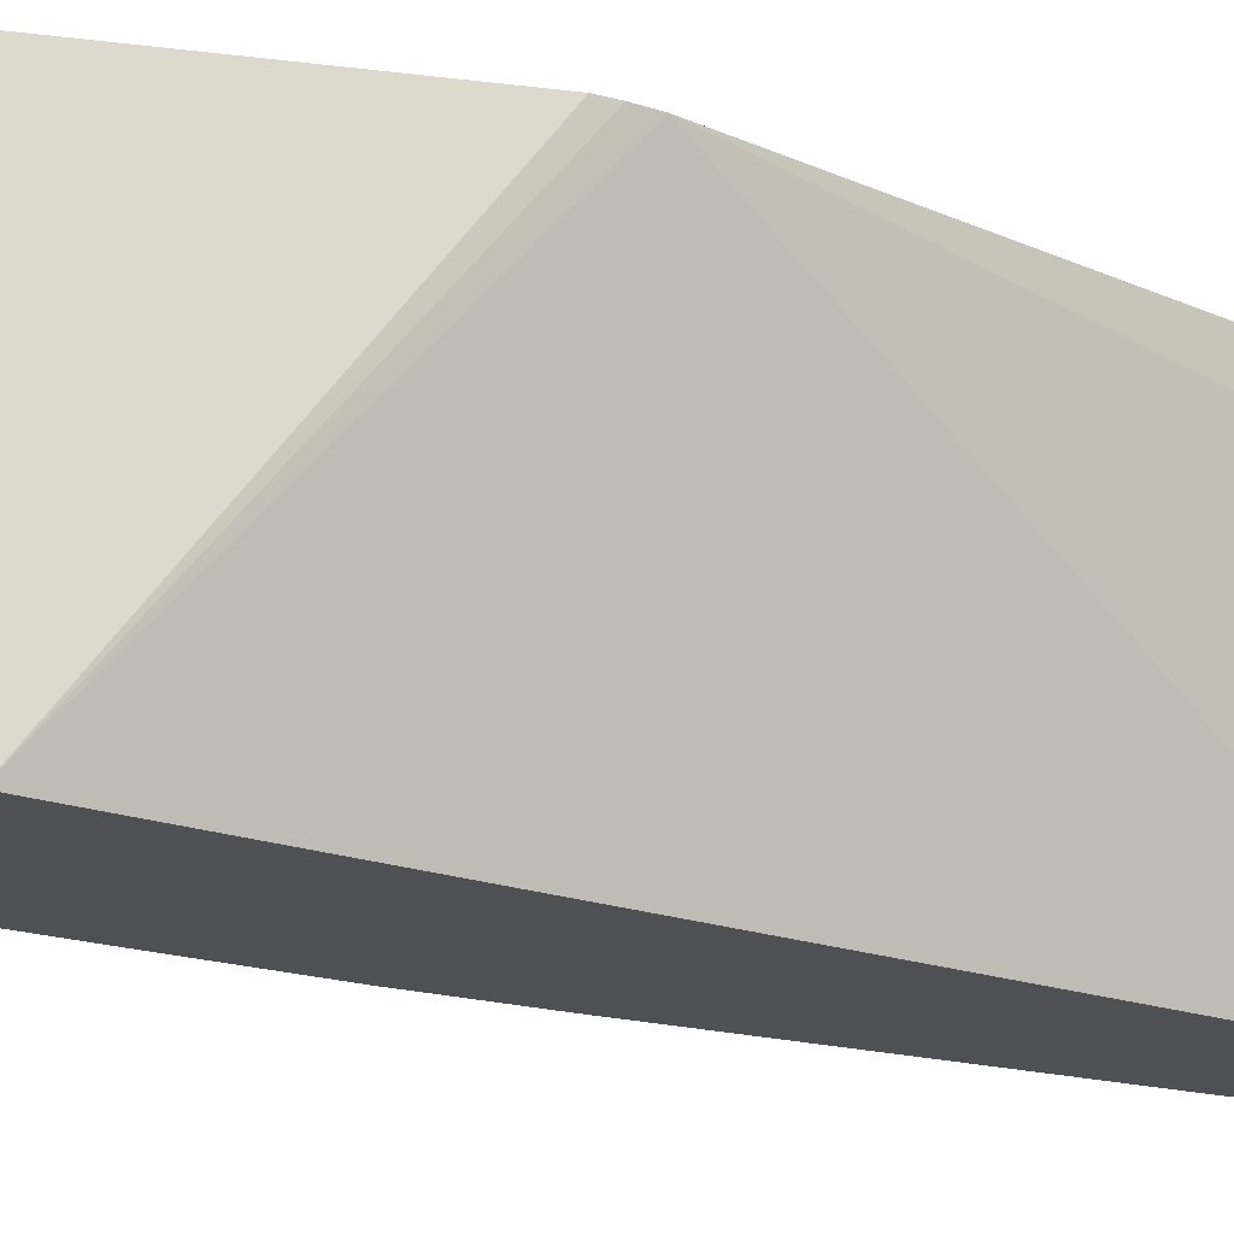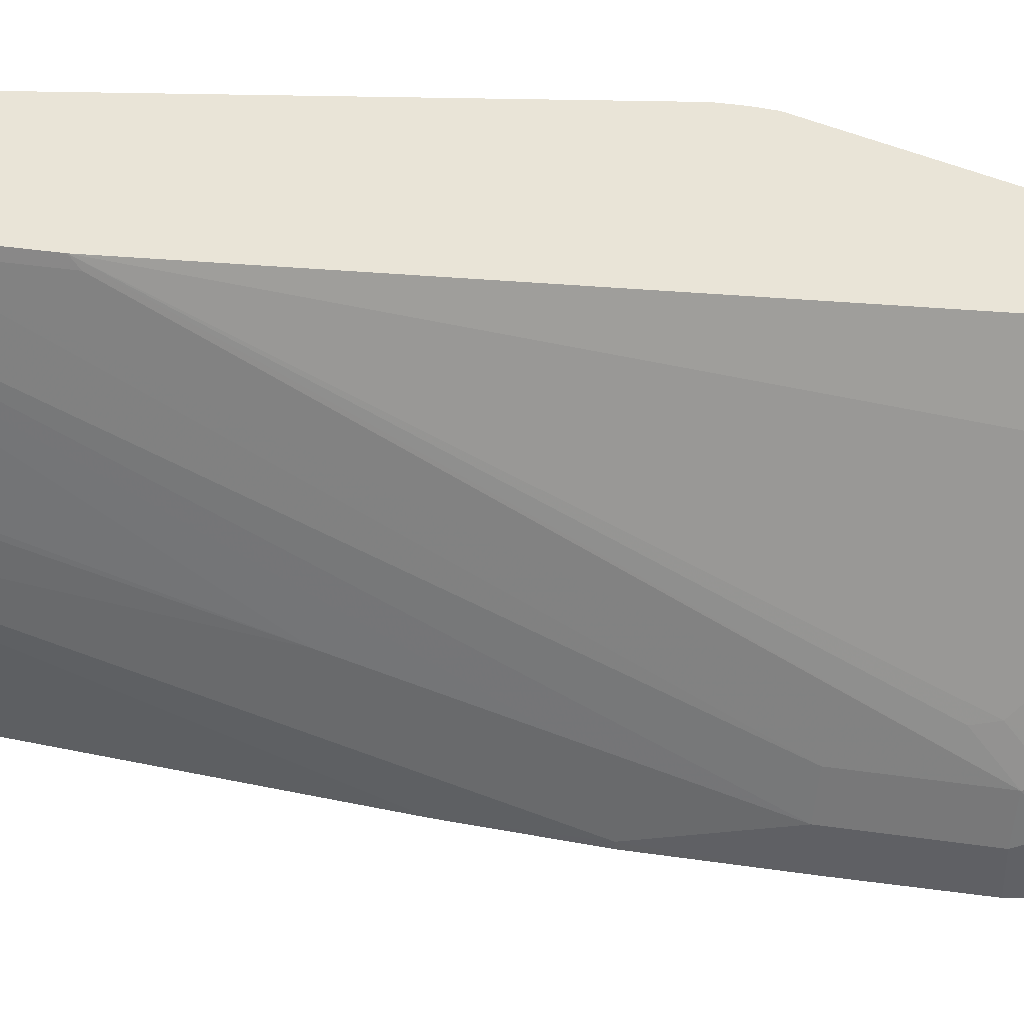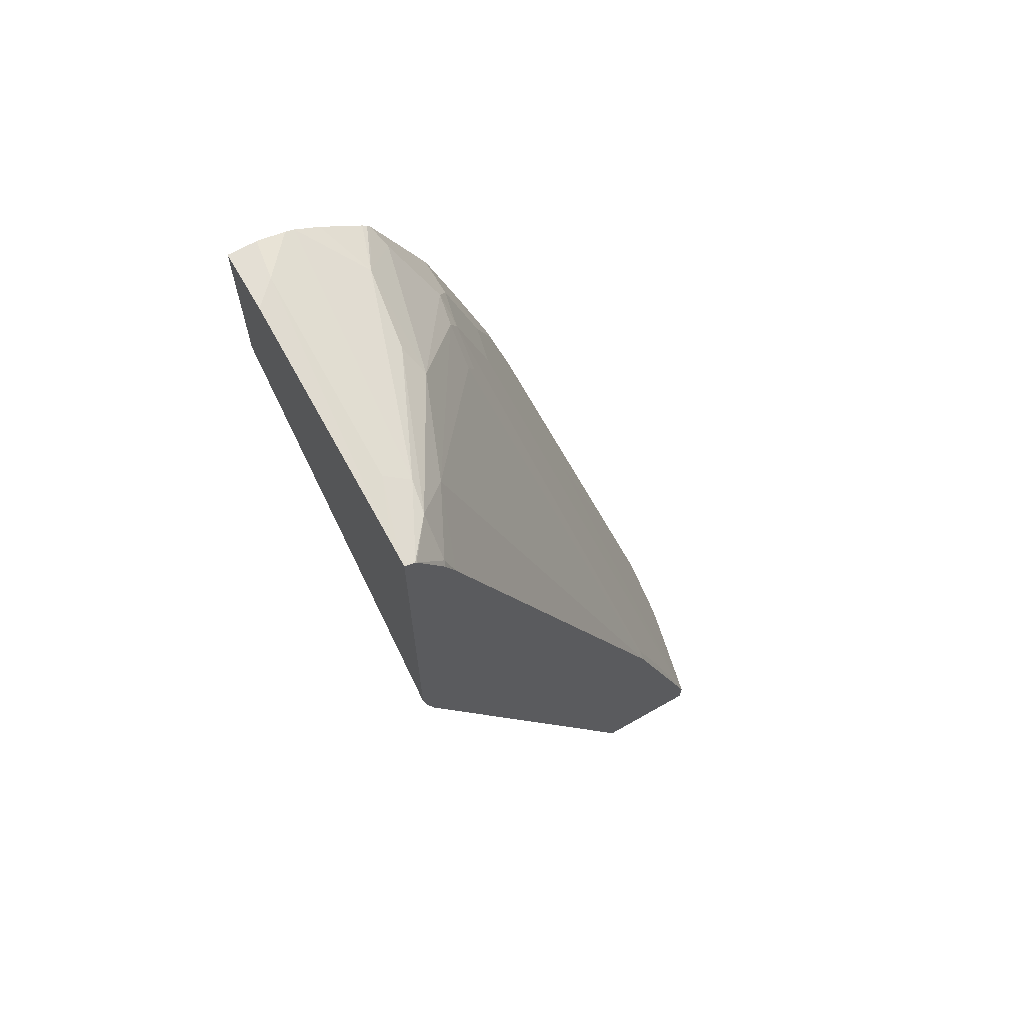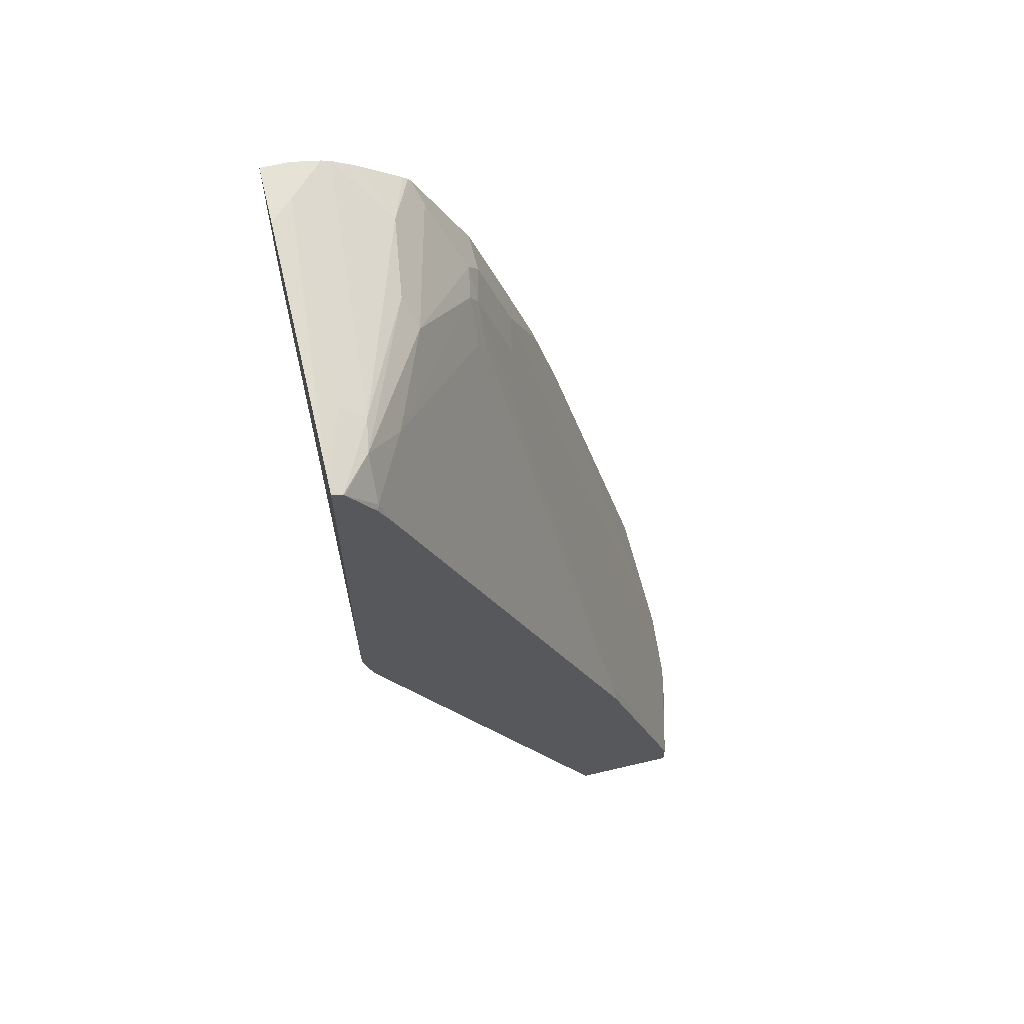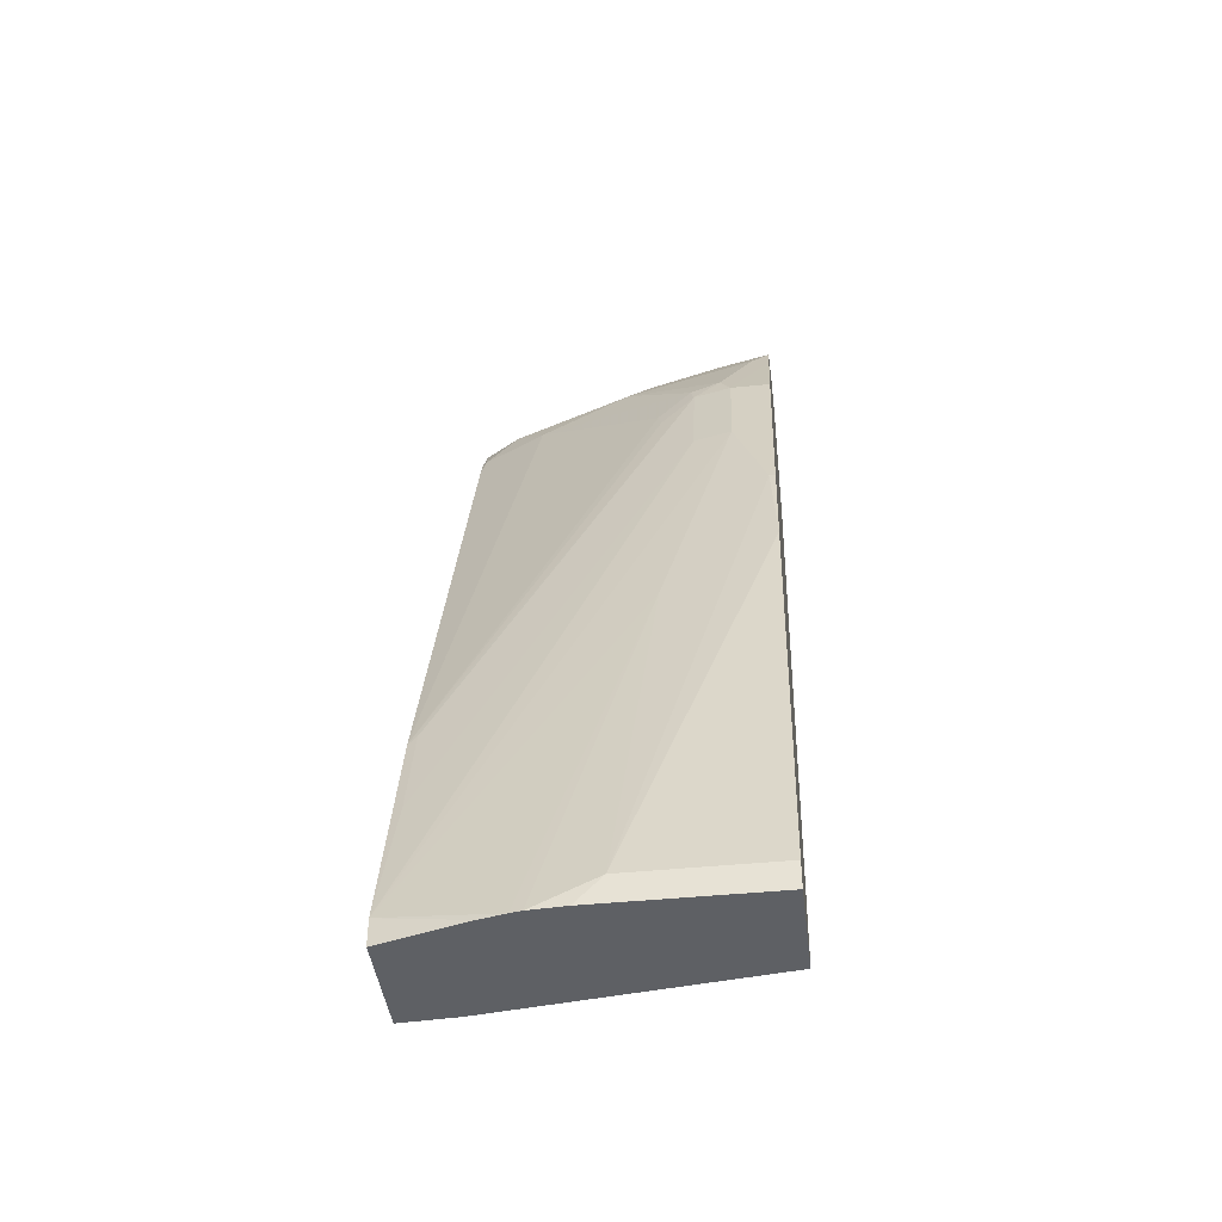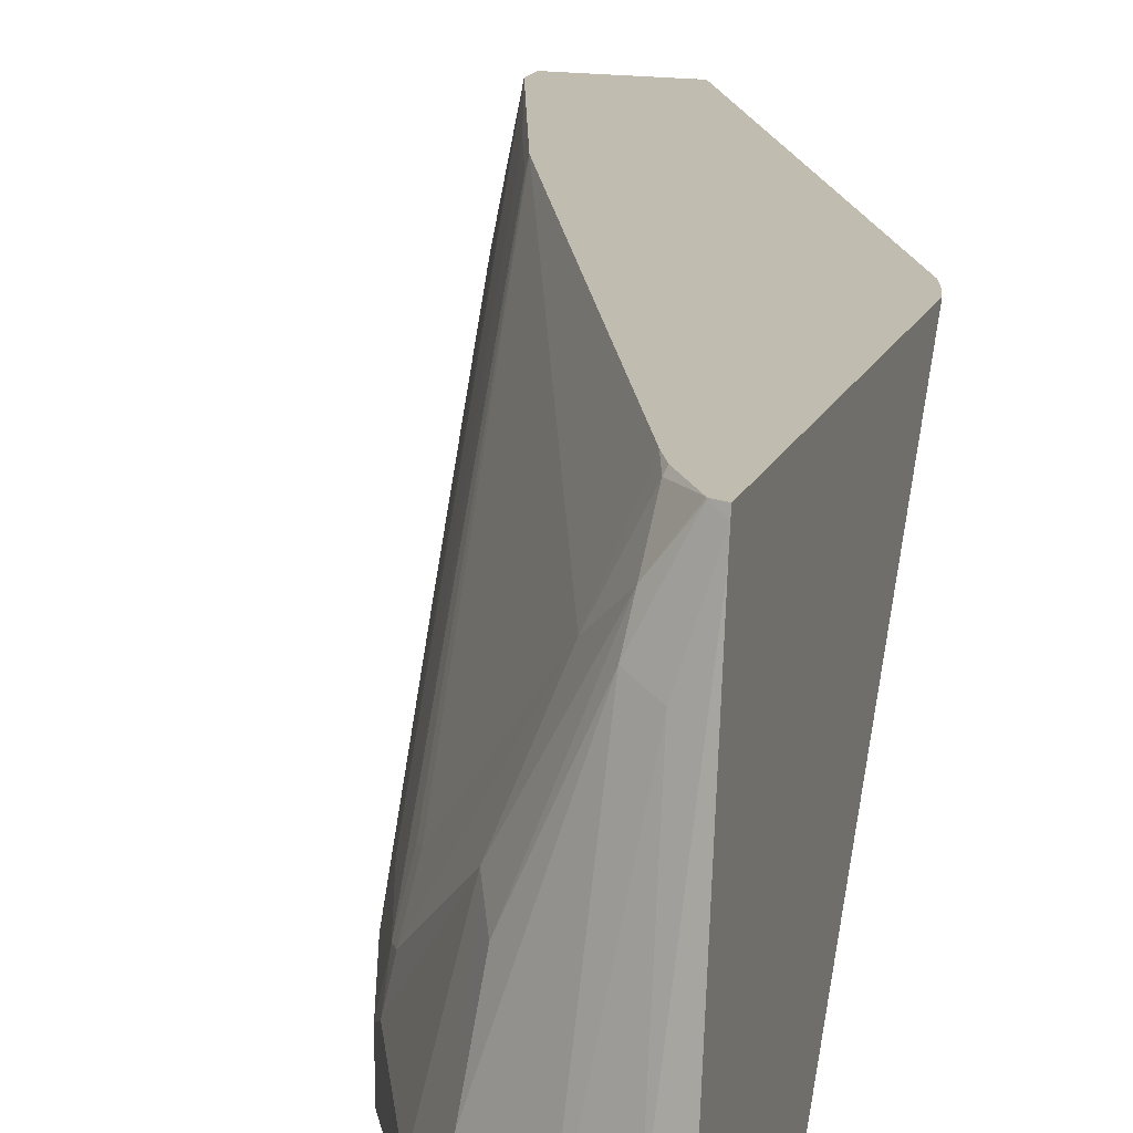
<metadata>
{"format":"obj","ext":"obj","renderer":"f3d","projection":"perspective","resolution":1024,"background":"white","views":[{"elev":-19.2,"azim":-103.7,"up":"+Z"},{"elev":43.1,"azim":118.0,"up":"+Z"},{"elev":66.3,"azim":-29.8,"up":"+Y"},{"elev":62.9,"azim":-13.5,"up":"+Y"},{"elev":-42.8,"azim":96.9,"up":"+Y"},{"elev":16.3,"azim":-162.8,"up":"+Z"}]}
</metadata>
<code>
v 0.5634 -0.1166 -0.003506
v 0.5634 -0.1166 0.07772
v 0.5634 -0.1314 -0.003506
v 0.5016 0.136 -0.003506
v 0.5246 0.03888 0.03886
v 0.5051 0.09717 0.05829
v 0.5623 -0.1314 0.1125
v 0.5634 -0.1314 0.09253
v 0.5051 -0.1314 -0.003506
v 0.4857 0.1943 -0.003506
v 0.4857 0.1943 2.29e-06
v 0.4857 0.1748 0.03886
v 0.544 -0.1166 0.1822
v 0.5611 -0.1314 0.1189
v 0.4857 -0.1314 0.1508
v 0.3429 0.1515 0.1822
v 0.3367 0.3109 -0.003506
v 0.4653 0.2566 -0.003506
v 0.4663 0.2526 0.01943
v 0.5197 -0.03884 0.1773
v 0.5197 -0.0437 0.1822
v 0.544 -0.1314 0.1822
v 0.5563 -0.1314 0.1396
v 0.558 -0.1314 0.133
v 0.4614 0.2526 0.0413
v 0.4841 -0.1314 0.1822
v 0.3416 0.1554 0.1822
v 0.339 0.1632 0.1822
v 0.3367 0.1729 0.1822
v 0.3367 0.408 -0.003506
v 0.4469 0.3109 -0.003506
v 0.4469 0.3109 0.01943
v 0.5003 0.01945 0.1773
v 0.442 0.3109 0.0413
v 0.5003 0.01459 0.1822
v 0.3367 0.3844 0.1822
v 0.3367 0.408 0.03243
v 0.3532 0.408 -0.003506
v 0.4274 0.3497 -0.003506
v 0.4274 0.3497 2.29e-06
v 0.4404 0.3238 0.02592
v 0.4372 0.3206 0.04373
v 0.442 0.2914 0.06073
v 0.4372 0.3011 0.06314
v 0.3789 0.3594 0.1408
v 0.3643 0.3448 0.1822
v 0.3425 0.3822 0.1822
v 0.3367 0.3845 0.1818
v 0.3497 0.408 0.01943
v 0.3367 0.3869 0.1692
v 0.3692 0.4044 -0.003506
v 0.416 0.3726 -0.003506
v 0.421 0.3626 0.006491
v 0.4015 0.3626 0.08421
v 0.3594 0.3789 0.1603
v 0.3594 0.3594 0.1797
v 0.3585 0.3574 0.1822
v 0.3433 0.3813 0.1822
v 0.3432 0.3821 0.1813
v 0.3367 0.3854 0.1781
v 0.3742 0.4025 -0.003506
v 0.3497 0.3886 0.136
v 0.4143 0.3748 -0.003506
v 0.4015 0.3821 0.02592
v 0.3951 0.3756 0.07125
v 0.3627 0.3821 0.1425
v 0.3879 0.3942 -0.003506
v 0.4115 0.3771 -0.003506
f 32 53 41
f 32 41 34
f 33 34 35
f 34 41 42
f 34 42 43
f 34 43 35
f 35 45 46
f 35 44 45
f 36 47 48
f 37 50 49
f 38 49 51
f 39 52 40
f 35 43 44
f 32 40 53
f 19 34 25
f 31 39 40
f 30 49 38
f 30 37 49
f 20 34 33
f 20 25 34
f 20 35 21
f 20 33 35
f 19 32 34
f 18 32 19
f 18 31 32
f 17 37 30
f 17 50 37
f 40 52 53
f 17 60 50
f 31 40 32
f 41 53 54
f 54 64 65
f 42 54 45
f 17 48 60
f 64 68 67
f 64 66 65
f 63 68 64
f 61 64 67
f 61 62 66
f 60 66 62
f 59 66 60
f 56 58 57
f 55 58 56
f 55 59 58
f 55 66 59
f 55 65 66
f 54 65 55
f 41 54 42
f 53 64 54
f 52 63 64
f 50 60 62
f 49 62 61
f 49 50 62
f 49 61 51
f 47 60 48
f 47 59 60
f 47 58 59
f 46 56 57
f 45 56 46
f 45 55 56
f 45 54 55
f 42 44 43
f 42 45 44
f 52 64 53
f 17 36 48
f 61 66 64
f 17 28 29
f 3 15 9
f 3 26 15
f 3 22 26
f 3 23 22
f 3 24 23
f 3 14 24
f 3 7 14
f 3 8 7
f 2 4 5
f 2 7 8
f 2 6 7
f 2 5 6
f 1 4 2
f 1 10 4
f 4 10 11
f 1 18 10
f 1 39 31
f 1 52 39
f 1 63 52
f 1 68 63
f 1 67 68
f 1 61 67
f 1 51 61
f 1 38 51
f 1 30 38
f 1 17 30
f 1 9 17
f 1 3 9
f 1 2 8
f 17 29 36
f 1 31 18
f 4 11 5
f 1 8 3
f 5 12 6
f 5 11 12
f 16 27 17
f 15 26 16
f 13 25 20
f 13 19 25
f 13 24 14
f 13 23 24
f 13 22 23
f 13 26 22
f 13 16 26
f 13 27 16
f 13 28 27
f 13 29 28
f 13 36 29
f 13 47 36
f 17 27 28
f 13 57 58
f 13 58 47
f 6 14 7
f 6 13 14
f 6 12 13
f 9 15 16
f 10 18 11
f 9 16 17
f 11 19 12
f 12 19 13
f 13 20 21
f 13 21 35
f 13 35 46
f 13 46 57
f 11 18 19

</code>
